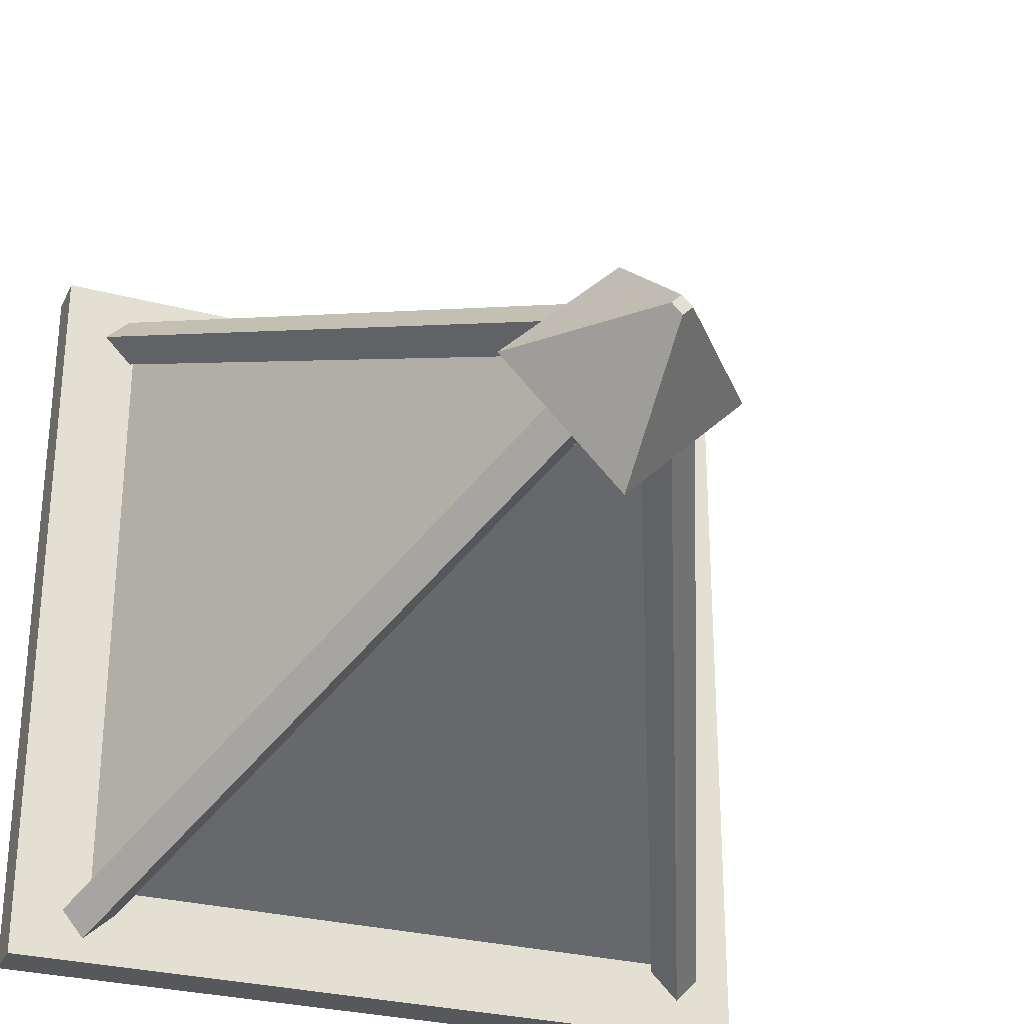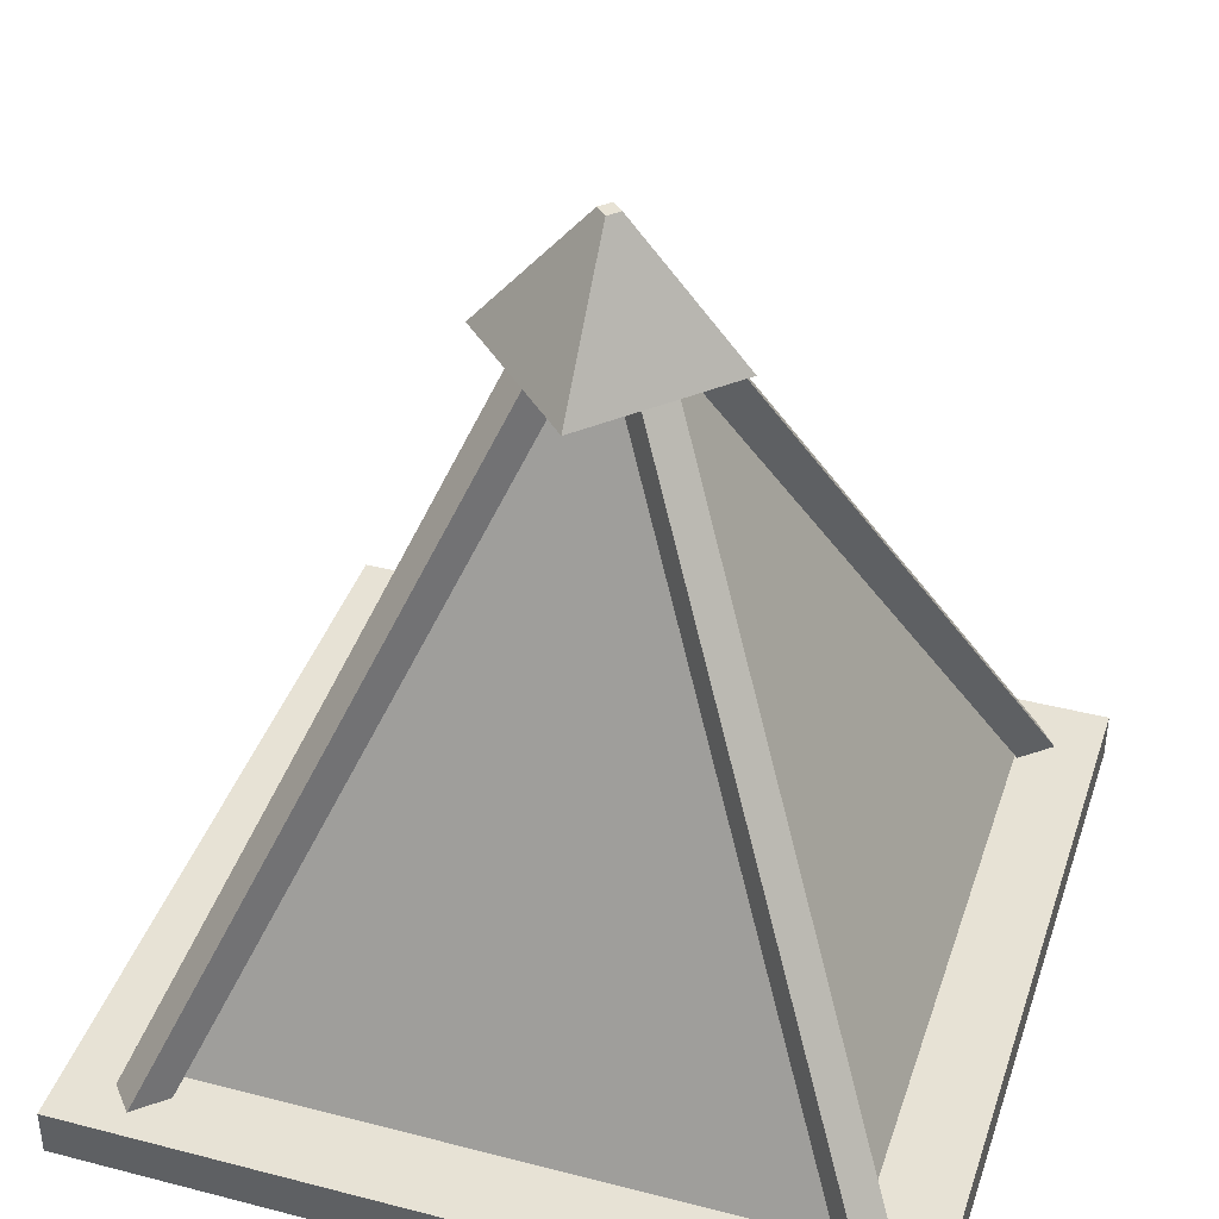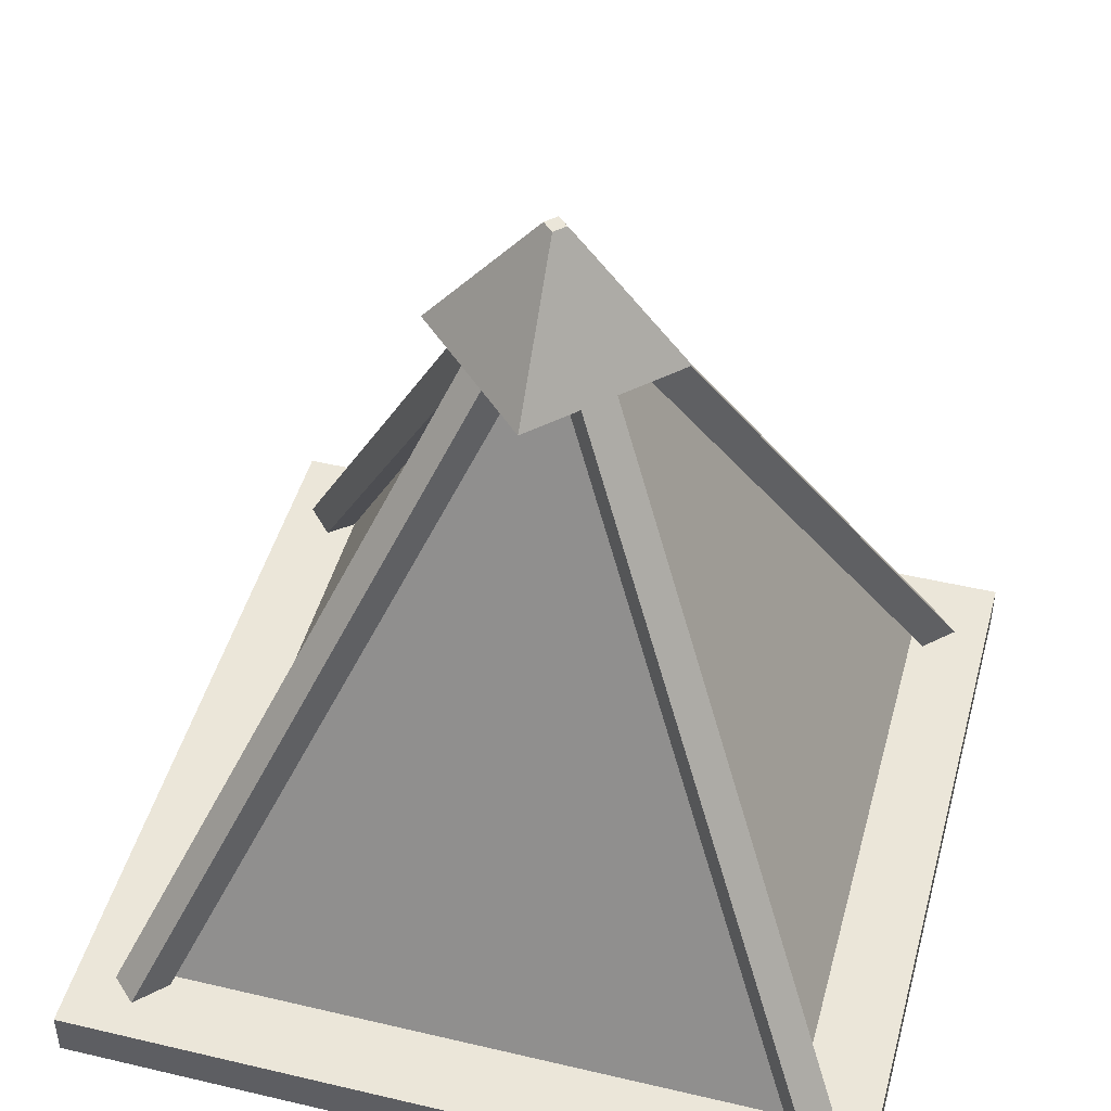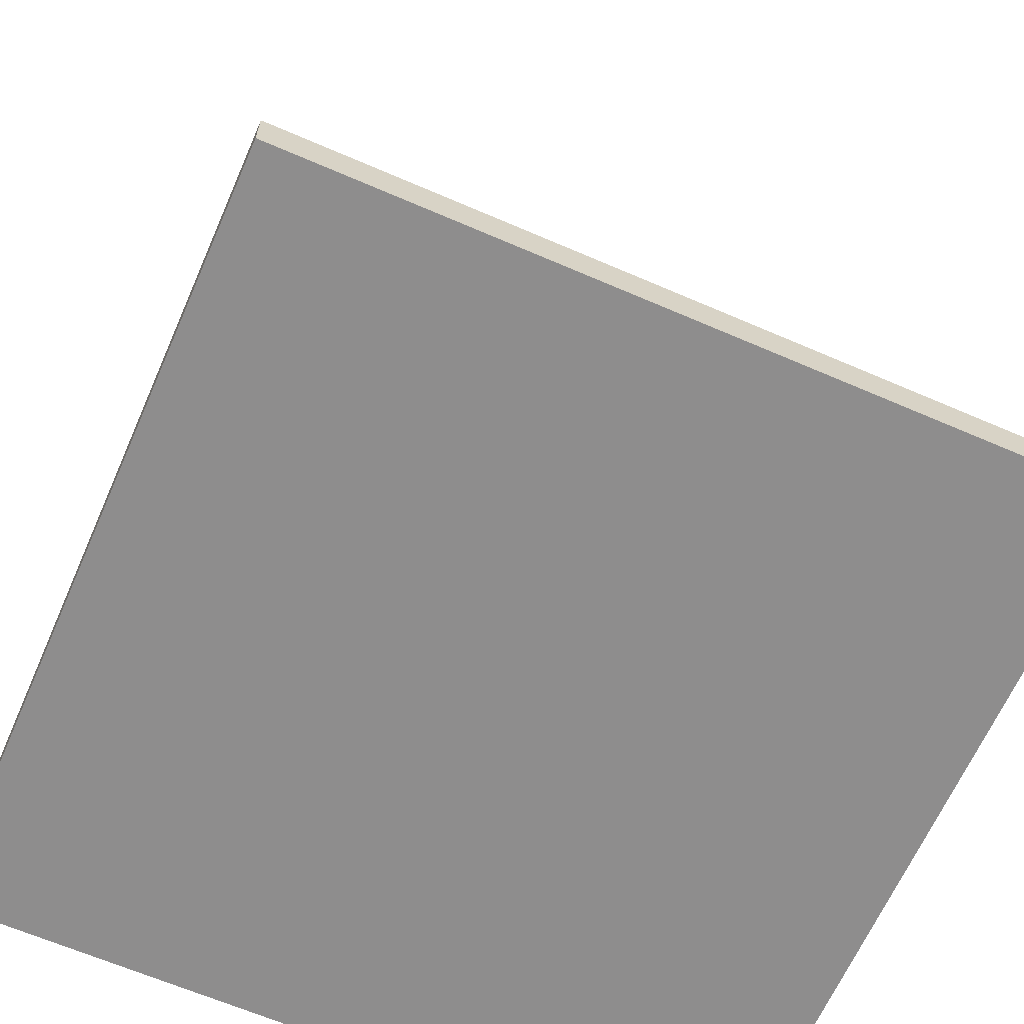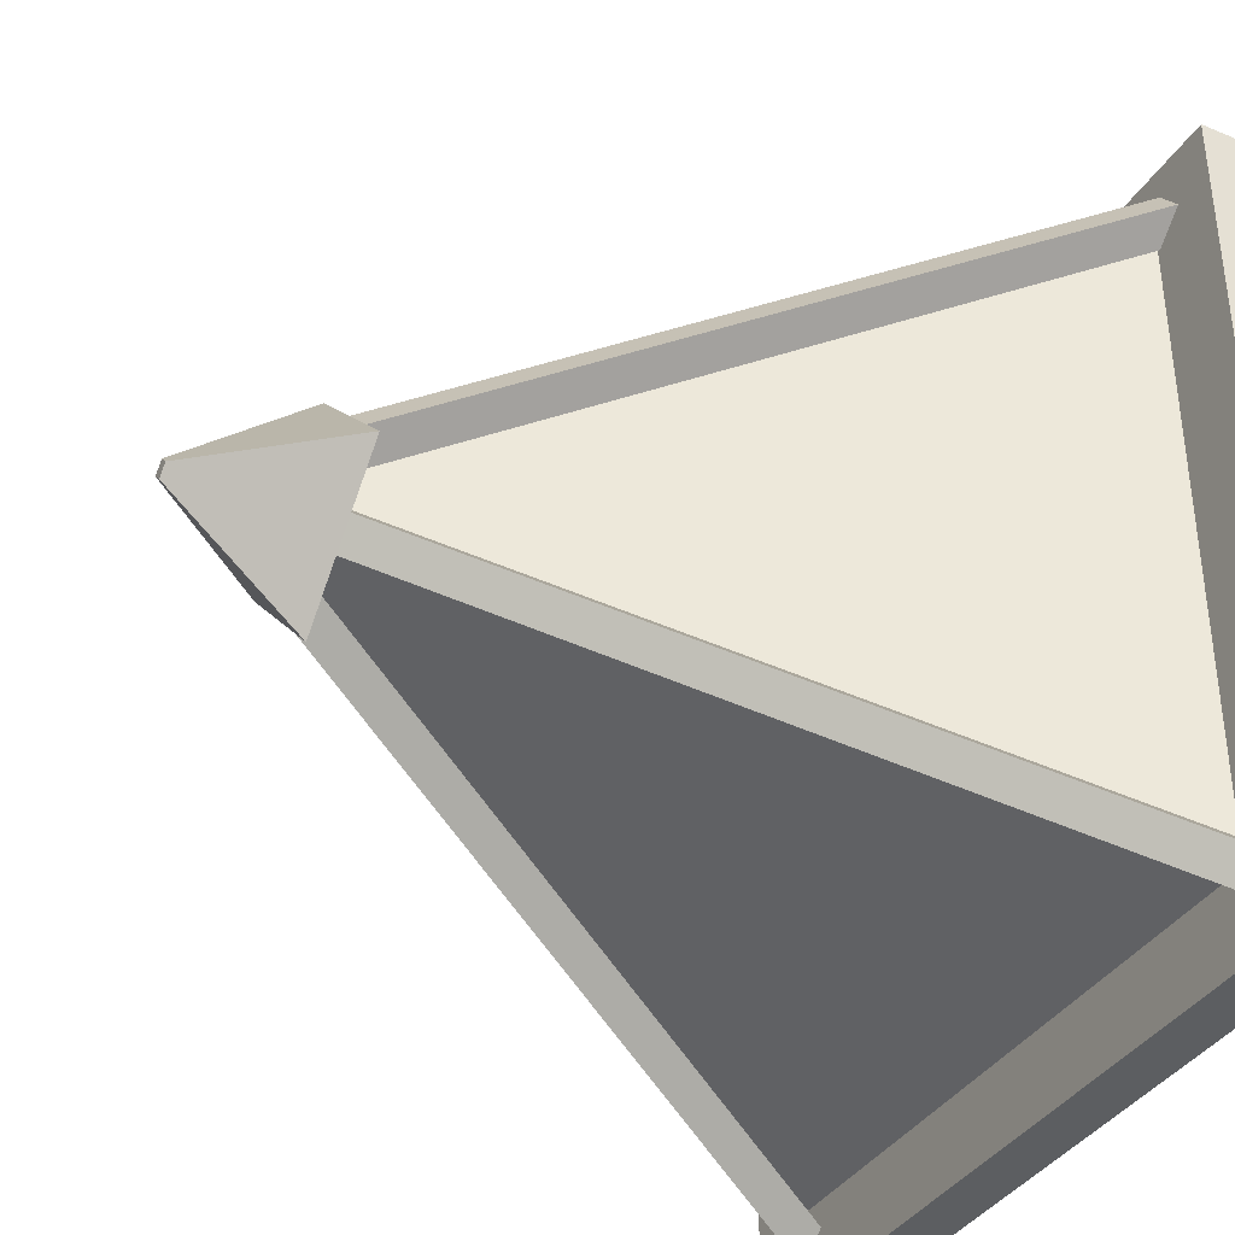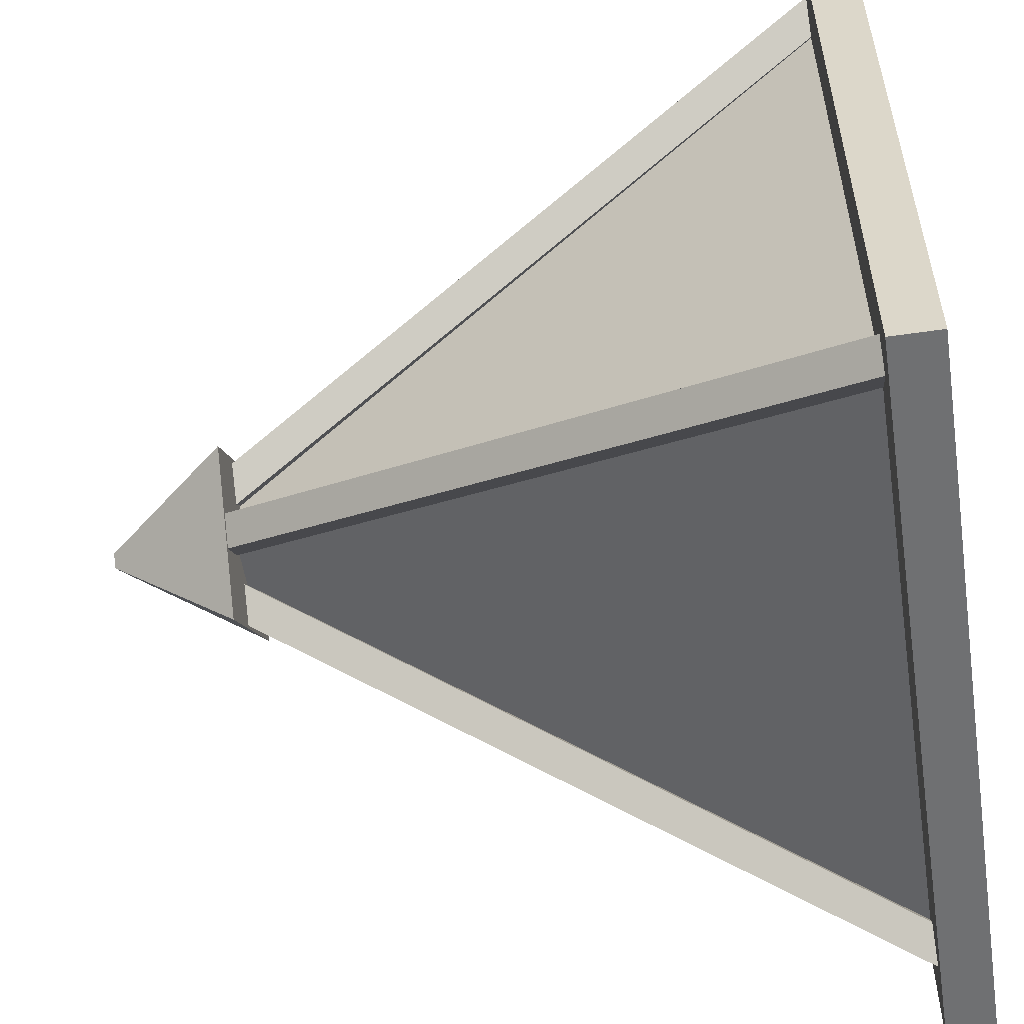
<metadata>
{"format":"obj","ext":"obj","renderer":"f3d","projection":"perspective","resolution":1024,"background":"white","views":[{"elev":-28.8,"azim":158.4,"up":"+Z"},{"elev":40.1,"azim":-162.3,"up":"+Y"},{"elev":46.8,"azim":-75.0,"up":"+Y"},{"elev":-64.7,"azim":156.4,"up":"+Y"},{"elev":-37.3,"azim":-118.2,"up":"+Z"},{"elev":-54.9,"azim":-81.2,"up":"+Z"}]}
</metadata>
<code>
o obj_bidenium_Cone.001
v 0.5 0.7732 0.3607
v 0.5 0.9232 0.4881
v 0.6393 0.7732 0.5
v 0.5119 0.9232 0.5
v 0.5 0.7732 0.6393
v 0.5 0.9232 0.5119
v 0.3607 0.7732 0.5
v 0.4881 0.9232 0.5
v 0.8757 0.025 0.8757
v 0.5322 0.775 0.5322
v 0.1243 0.025 0.8757
v 0.4678 0.775 0.5322
v 0.1243 0.025 0.1243
v 0.4678 0.775 0.4678
v 0.8757 0.025 0.1243
v 0.5322 0.775 0.4678
v 0.05 0.05606 0.95
v 0.05 0.000848 0.95
v 0.05 0.05606 0.05
v 0.05 0.000848 0.05
v 0.95 0.05606 0.95
v 0.95 0.000848 0.95
v 0.95 0.05606 0.05
v 0.95 0.000848 0.05
v 0.1478 0.1027 0.1788
v 0.3767 0.6078 0.4076
v 0.1236 0.1242 0.1553
v 0.3526 0.6294 0.3842
v 0.1757 0.1029 0.1502
v 0.4047 0.6081 0.379
v 0.1515 0.1245 0.1267
v 0.3805 0.6297 0.3556
v 0.091 0.05235 0.1228
v 0.1152 0.03077 0.1462
v 0.119 0.05264 0.09416
v 0.1432 0.03106 0.1176
v 0.4524 0.7747 0.4832
v 0.4282 0.7963 0.4598
v 0.4562 0.7966 0.4312
v 0.4804 0.775 0.4546
v 0.8096 0.1055 0.1338
v 0.5911 0.6097 0.3748
v 0.8356 0.1271 0.1122
v 0.617 0.6312 0.3532
v 0.8364 0.103 0.1634
v 0.6178 0.6071 0.4044
v 0.8623 0.1245 0.1419
v 0.6438 0.6286 0.3829
v 0.8667 0.05534 0.07794
v 0.8408 0.0338 0.09948
v 0.8934 0.05277 0.1076
v 0.8675 0.03124 0.1291
v 0.5189 0.7762 0.4544
v 0.5448 0.7978 0.4329
v 0.5715 0.7952 0.4625
v 0.5456 0.7737 0.484
v 0.8447 0.1027 0.8275
v 0.6199 0.6078 0.5946
v 0.8685 0.1242 0.8513
v 0.6437 0.6294 0.6184
v 0.8163 0.1029 0.8556
v 0.5914 0.6081 0.6227
v 0.84 0.1245 0.8794
v 0.6152 0.6297 0.6465
v 0.9005 0.05235 0.8845
v 0.8767 0.03077 0.8606
v 0.872 0.05264 0.9126
v 0.8483 0.03106 0.8887
v 0.5456 0.7747 0.5176
v 0.5694 0.7963 0.5415
v 0.5409 0.7966 0.5696
v 0.5171 0.775 0.5457
v 0.1822 0.1055 0.8606
v 0.405 0.6097 0.6236
v 0.1559 0.1271 0.8817
v 0.3787 0.6312 0.6446
v 0.1559 0.103 0.8305
v 0.3788 0.6071 0.5935
v 0.1296 0.1245 0.8516
v 0.3525 0.6286 0.6145
v 0.1241 0.05534 0.9154
v 0.1505 0.0338 0.8943
v 0.09793 0.05277 0.8853
v 0.1242 0.03124 0.8642
v 0.4786 0.7762 0.5452
v 0.4523 0.7978 0.5663
v 0.4261 0.7952 0.5362
v 0.4524 0.7737 0.5151
f 1 2 4 3
f 3 4 6 5
f 4 2 8 6
f 5 6 8 7
f 7 8 2 1
f 1 3 5 7
f 17 18 20 19
f 19 20 24 23
f 23 24 22 21
f 21 22 18 17
f 19 23 21 17
f 24 20 18 22
f 25 26 28 27
f 27 28 32 31
f 31 32 30 29
f 29 30 26 25
f 27 31 35 33
f 28 26 37 38
f 33 35 36 34
f 25 27 33 34
f 31 29 36 35
f 29 25 34 36
f 39 38 37 40
f 26 30 40 37
f 32 28 38 39
f 30 32 39 40
f 41 42 44 43
f 43 44 48 47
f 47 48 46 45
f 45 46 42 41
f 43 47 51 49
f 44 42 53 54
f 49 51 52 50
f 41 43 49 50
f 47 45 52 51
f 45 41 50 52
f 55 54 53 56
f 42 46 56 53
f 48 44 54 55
f 46 48 55 56
f 57 58 60 59
f 59 60 64 63
f 63 64 62 61
f 61 62 58 57
f 59 63 67 65
f 60 58 69 70
f 65 67 68 66
f 57 59 65 66
f 63 61 68 67
f 61 57 66 68
f 71 70 69 72
f 58 62 72 69
f 64 60 70 71
f 62 64 71 72
f 73 74 76 75
f 75 76 80 79
f 79 80 78 77
f 77 78 74 73
f 75 79 83 81
f 76 74 85 86
f 81 83 84 82
f 73 75 81 82
f 79 77 84 83
f 77 73 82 84
f 87 86 85 88
f 74 78 88 85
f 80 76 86 87
f 78 80 87 88
f 9 10 12 11
f 11 12 14 13
f 12 10 16 14
f 13 14 16 15
f 15 16 10 9
f 9 11 13 15

</code>
